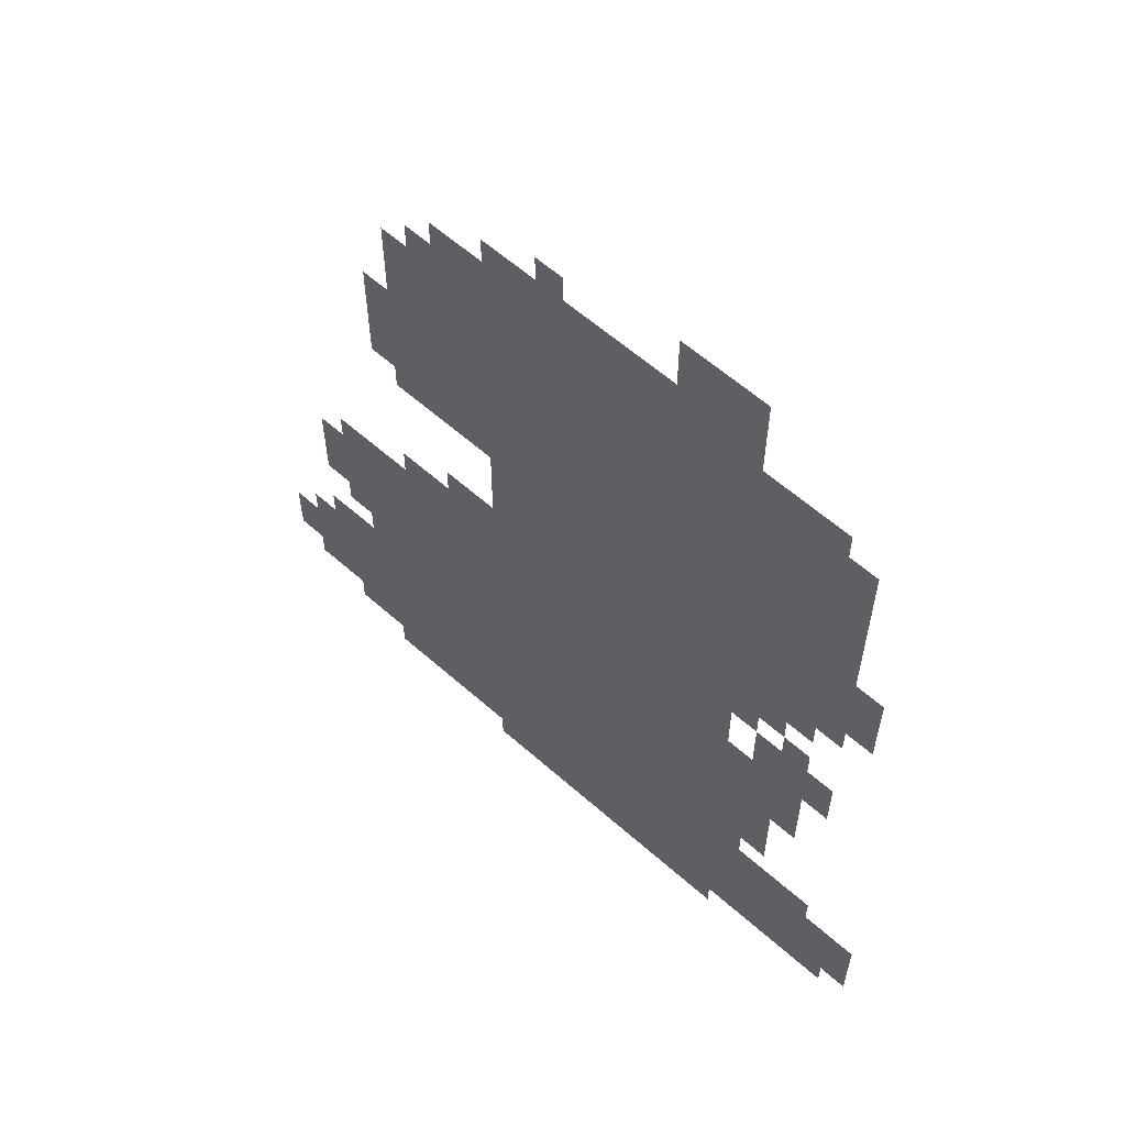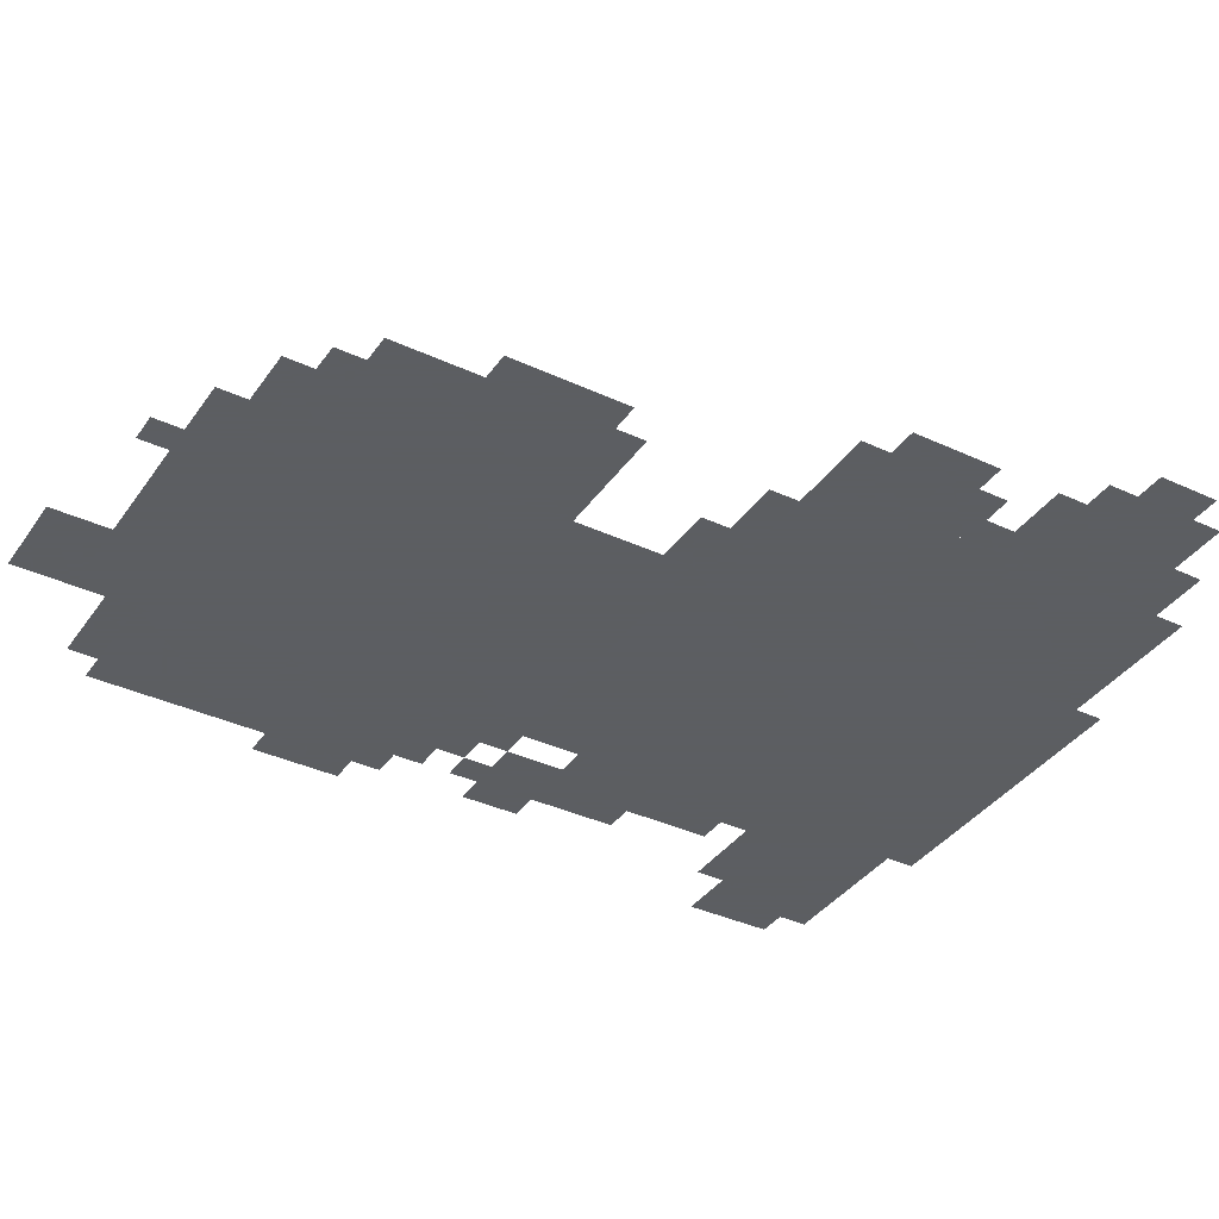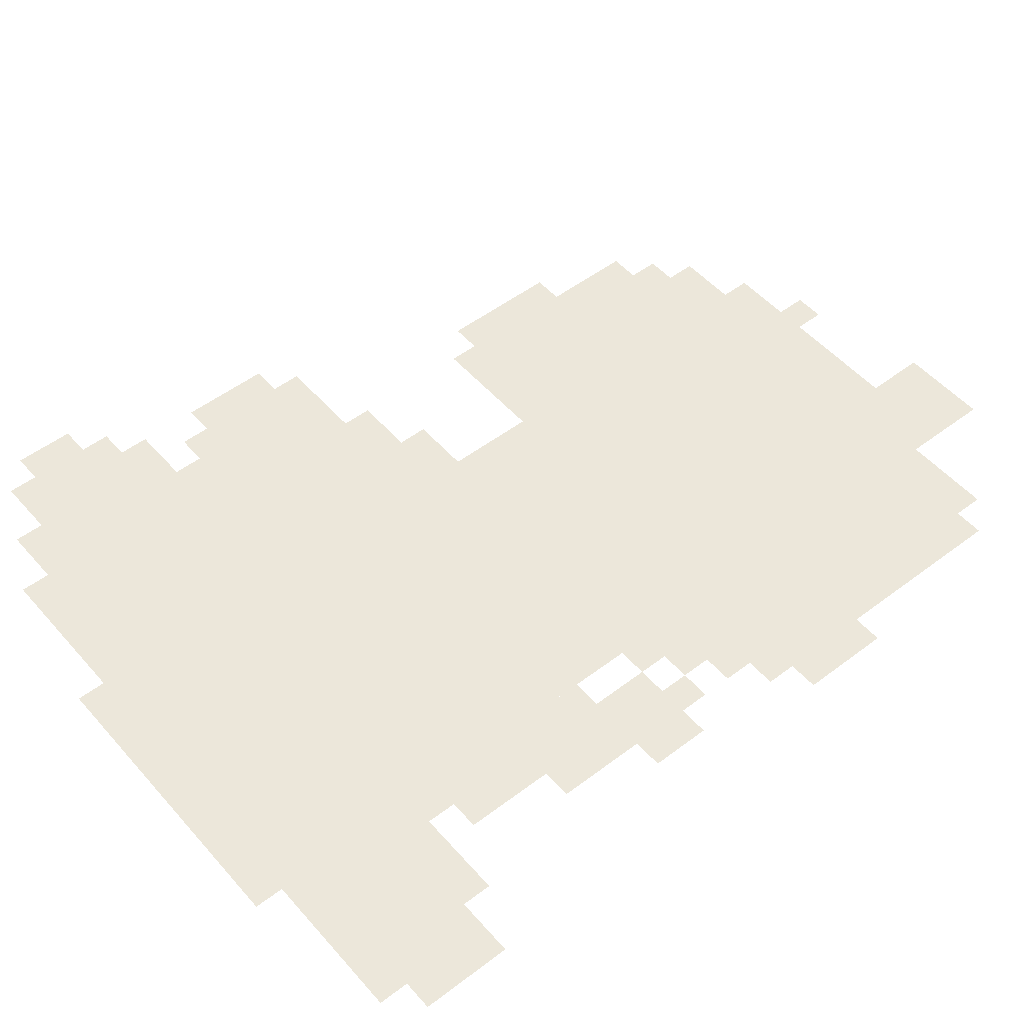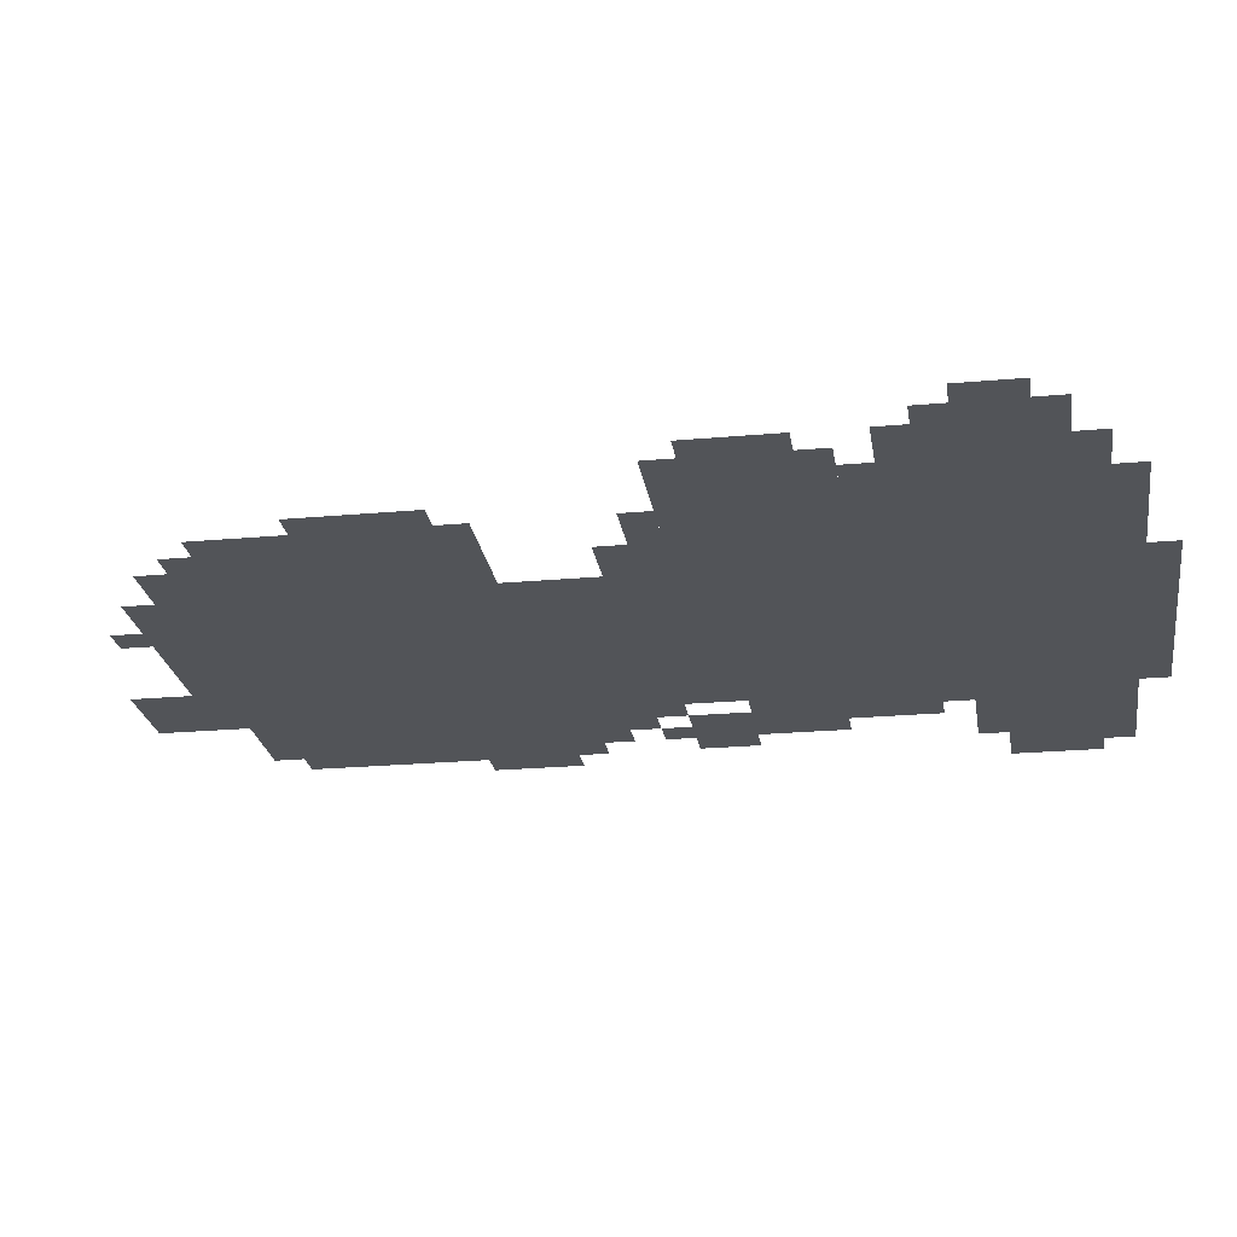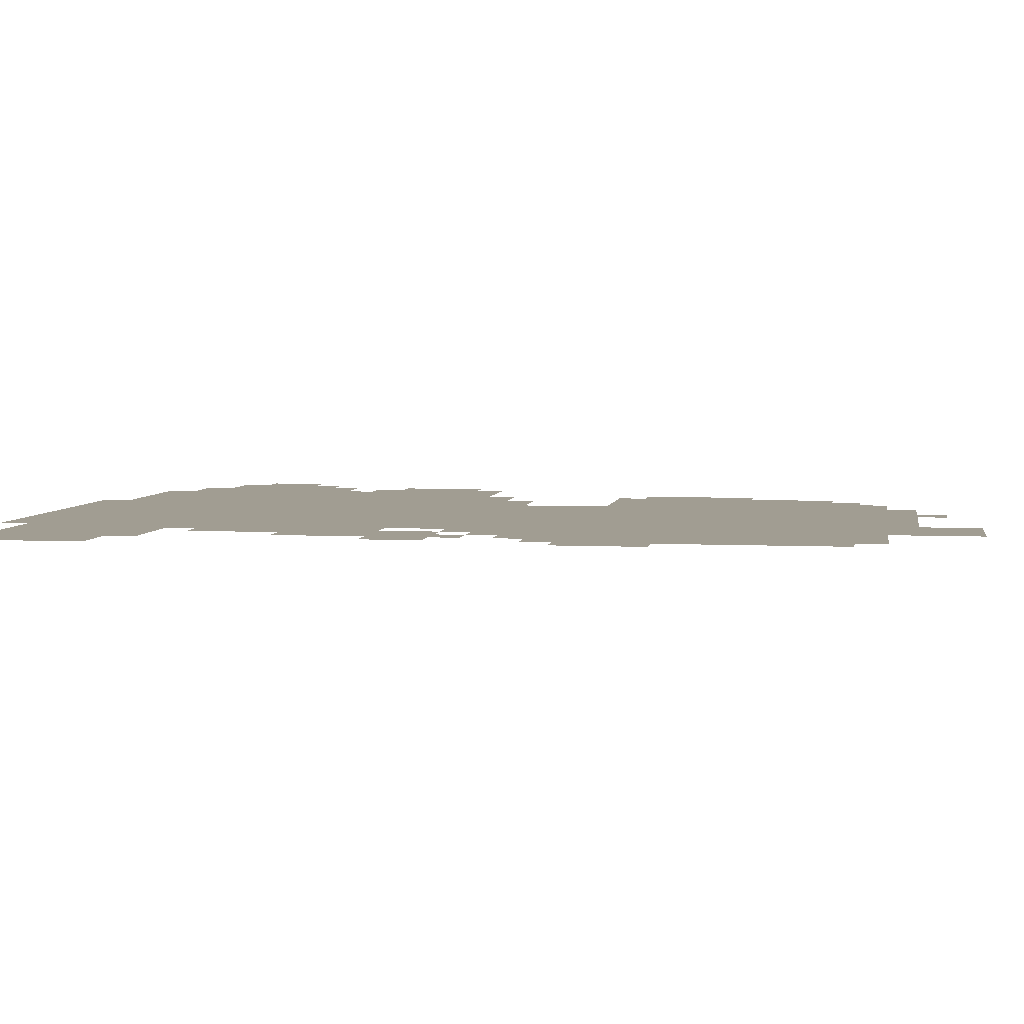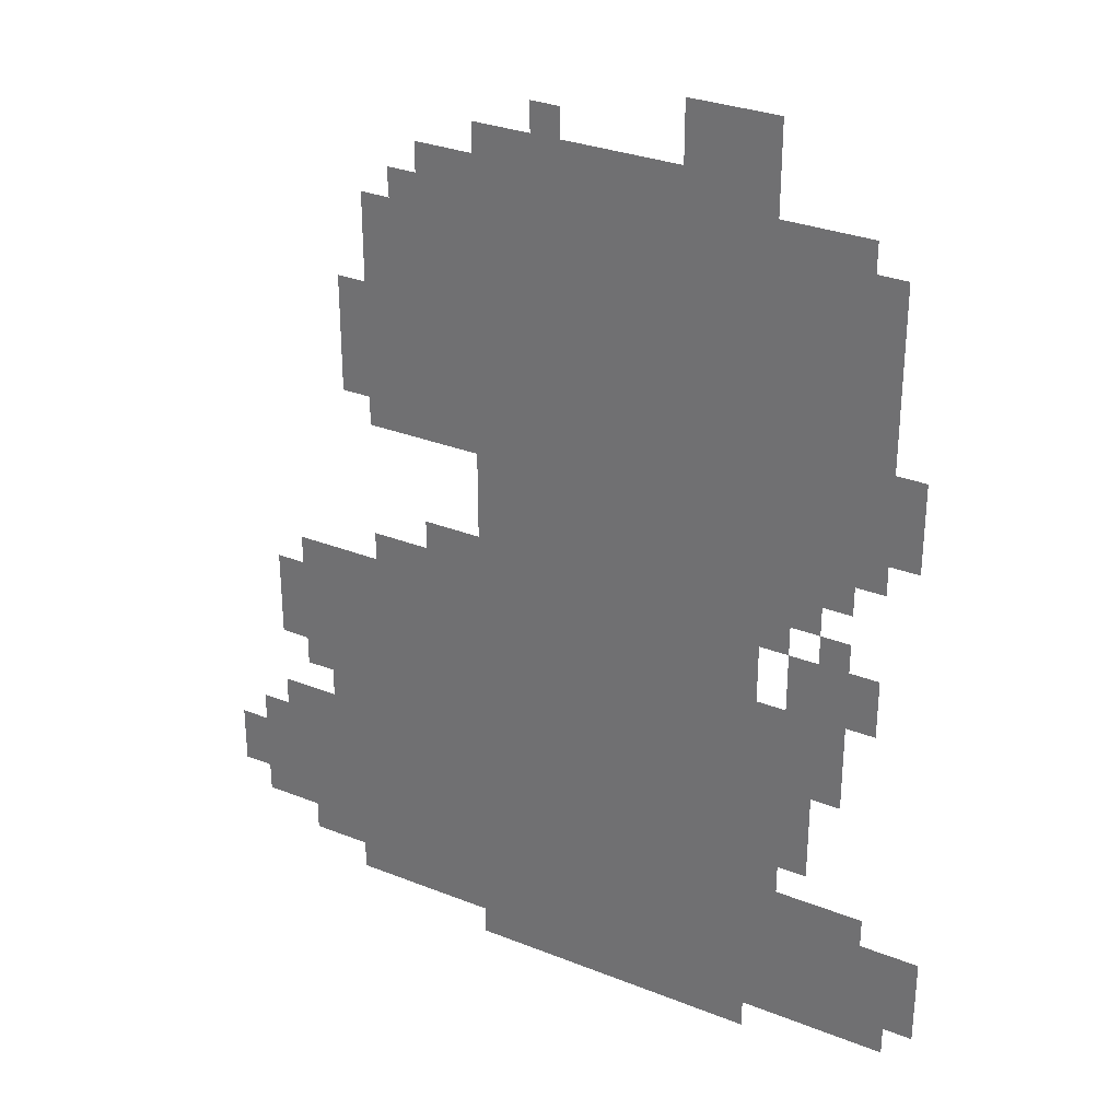
<metadata>
{"format":"obj","ext":"obj","renderer":"f3d","projection":"perspective","resolution":1024,"background":"white","views":[{"elev":60.1,"azim":42.2,"up":"+Y"},{"elev":-37.4,"azim":-120.8,"up":"+Z"},{"elev":51.1,"azim":50.4,"up":"+Z"},{"elev":-23.3,"azim":-81.3,"up":"+Z"},{"elev":4.6,"azim":99.2,"up":"+Z"},{"elev":30.4,"azim":29.9,"up":"+Y"}]}
</metadata>
<code>
g huangjiafangzhou_2-mesh
v -192 0 0
v -192 479 0
v -512 479 0
v -512 0 0
v -192 479 0
v -192 959 0
v -512 959 0
v -512 479 0
v -512 223 0
v -512 447 0
v -672 447 0
v -672 223 0
v -512 607 0
v -512 863 0
v -640 863 0
v -640 607 0
v -512 31 0
v -512 223 0
v -672 223 0
v -672 31 0
v -64 31 0
v -64 191 0
v -192 191 0
v -192 31 0
v -64 735 0
v -64 895 0
v -192 895 0
v -192 735 0
v -64 575 0
v -64 735 0
v -192 735 0
v -192 575 0
v -672 95 0
v -672 223 0
v -800 223 0
v -800 95 0
v 0 63 0
v 0 159 0
v -64 159 0
v -64 63 0
v -192 959 0
v -192 1023 0
v -288 1023 0
v -288 959 0
v -672 351 0
v -672 447 0
v -736 447 0
v -736 351 0
v -128 319 0
v -128 415 0
v -192 415 0
v -192 319 0
v -128 223 0
v -128 319 0
v -192 319 0
v -192 223 0
v -512 447 0
v -512 511 0
v -576 511 0
v -576 447 0
v -512 863 0
v -512 927 0
v -576 927 0
v -576 863 0
v -128 511 0
v -128 575 0
v -192 575 0
v -192 511 0
v -672 287 0
v -672 351 0
v -736 351 0
v -736 287 0
v -96 415 0
v -96 511 0
v -128 511 0
v -128 415 0
v -96 319 0
v -96 415 0
v -128 415 0
v -128 319 0
v -128 415 0
v -128 479 0
v -160 479 0
v -160 415 0
v -64 415 0
v -64 479 0
v -96 479 0
v -96 415 0
v -672 223 0
v -672 255 0
v -736 255 0
v -736 223 0
v -800 127 0
v -800 191 0
v -832 191 0
v -832 127 0
v -672 63 0
v -672 95 0
v -736 95 0
v -736 63 0
v -576 447 0
v -576 479 0
v -640 479 0
v -640 447 0
v -736 351 0
v -736 415 0
v -768 415 0
v -768 351 0
v -96 895 0
v -96 927 0
v -160 927 0
v -160 895 0
v -32 639 0
v -32 703 0
v -64 703 0
v -64 639 0
v -640 639 0
v -640 703 0
v -672 703 0
v -672 639 0
v -640 703 0
v -640 767 0
v -672 767 0
v -672 703 0
v -96 543 0
v -96 575 0
v -128 575 0
v -128 543 0
v -160 191 0
v -160 223 0
v -192 223 0
v -192 191 0
v -672 255 0
v -672 287 0
v -704 287 0
v -704 255 0
v -32 31 0
v -32 63 0
v -64 63 0
v -64 31 0
v -160 479 0
v -160 511 0
v -192 511 0
v -192 479 0
v -576 863 0
v -576 895 0
v -608 895 0
v -608 863 0
v -32 607 0
v -32 639 0
v -64 639 0
v -64 607 0
v -160 895 0
v -160 927 0
v -192 927 0
v -192 895 0
v -736 319 0
v -736 351 0
v -768 351 0
v -768 319 0
v -416 959 0
v -416 991 0
v -448 991 0
v -448 959 0
v -736 223 0
v -736 255 0
v -768 255 0
v -768 223 0
g huangjiafangzhou_2-mesh_0
f 3 2 1
f 1 4 3
f 7 6 5
f 5 8 7
f 11 10 9
f 9 12 11
f 15 14 13
f 13 16 15
f 19 18 17
f 17 20 19
f 23 22 21
f 21 24 23
f 27 26 25
f 25 28 27
f 31 30 29
f 29 32 31
f 35 34 33
f 33 36 35
f 39 38 37
f 37 40 39
f 43 42 41
f 41 44 43
f 47 46 45
f 45 48 47
f 51 50 49
f 49 52 51
f 55 54 53
f 53 56 55
f 59 58 57
f 57 60 59
f 63 62 61
f 61 64 63
f 67 66 65
f 65 68 67
f 71 70 69
f 69 72 71
f 75 74 73
f 73 76 75
f 79 78 77
f 77 80 79
f 83 82 81
f 81 84 83
f 87 86 85
f 85 88 87
f 91 90 89
f 89 92 91
f 95 94 93
f 93 96 95
f 99 98 97
f 97 100 99
f 103 102 101
f 101 104 103
f 107 106 105
f 105 108 107
f 111 110 109
f 109 112 111
f 115 114 113
f 113 116 115
f 119 118 117
f 117 120 119
f 123 122 121
f 121 124 123
f 127 126 125
f 125 128 127
f 131 130 129
f 129 132 131
f 135 134 133
f 133 136 135
f 139 138 137
f 137 140 139
f 143 142 141
f 141 144 143
f 147 146 145
f 145 148 147
f 151 150 149
f 149 152 151
f 155 154 153
f 153 156 155
f 159 158 157
f 157 160 159
f 163 162 161
f 161 164 163
f 167 166 165
f 165 168 167

</code>
